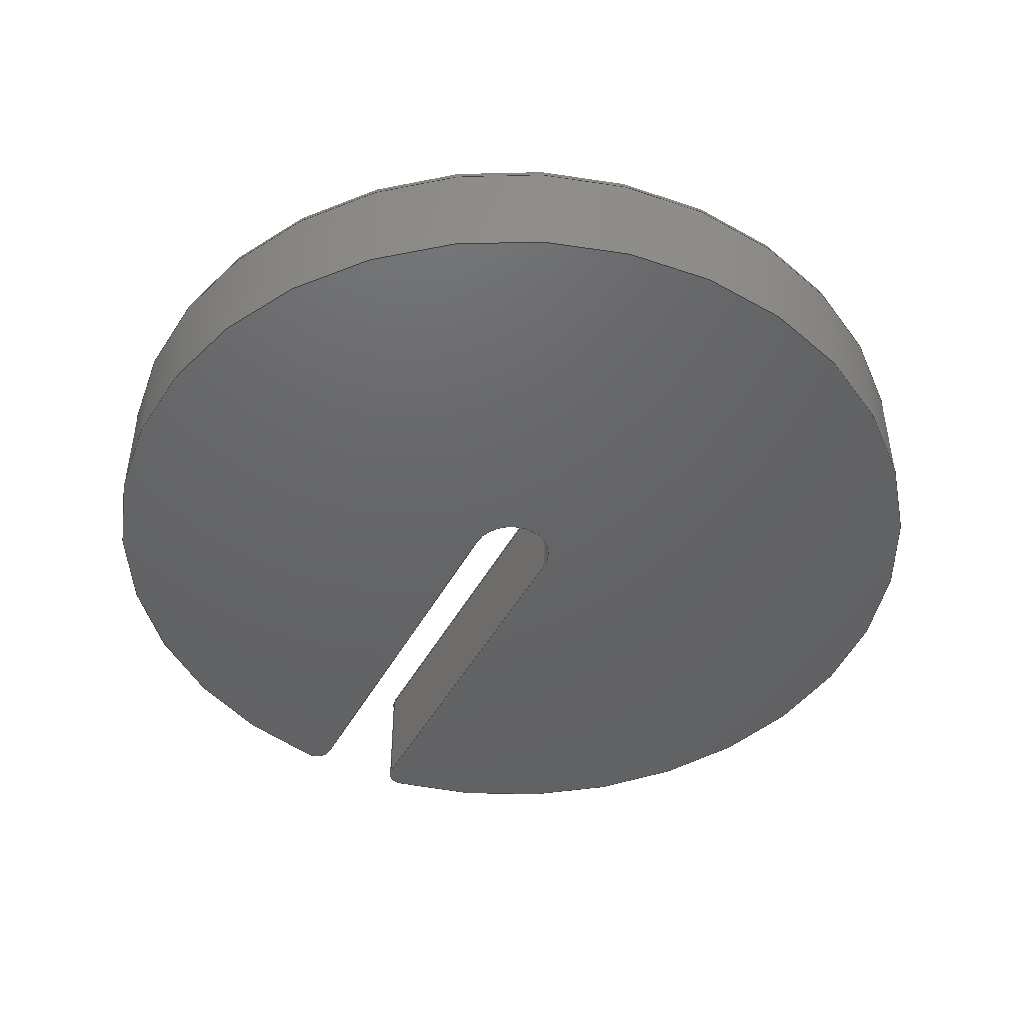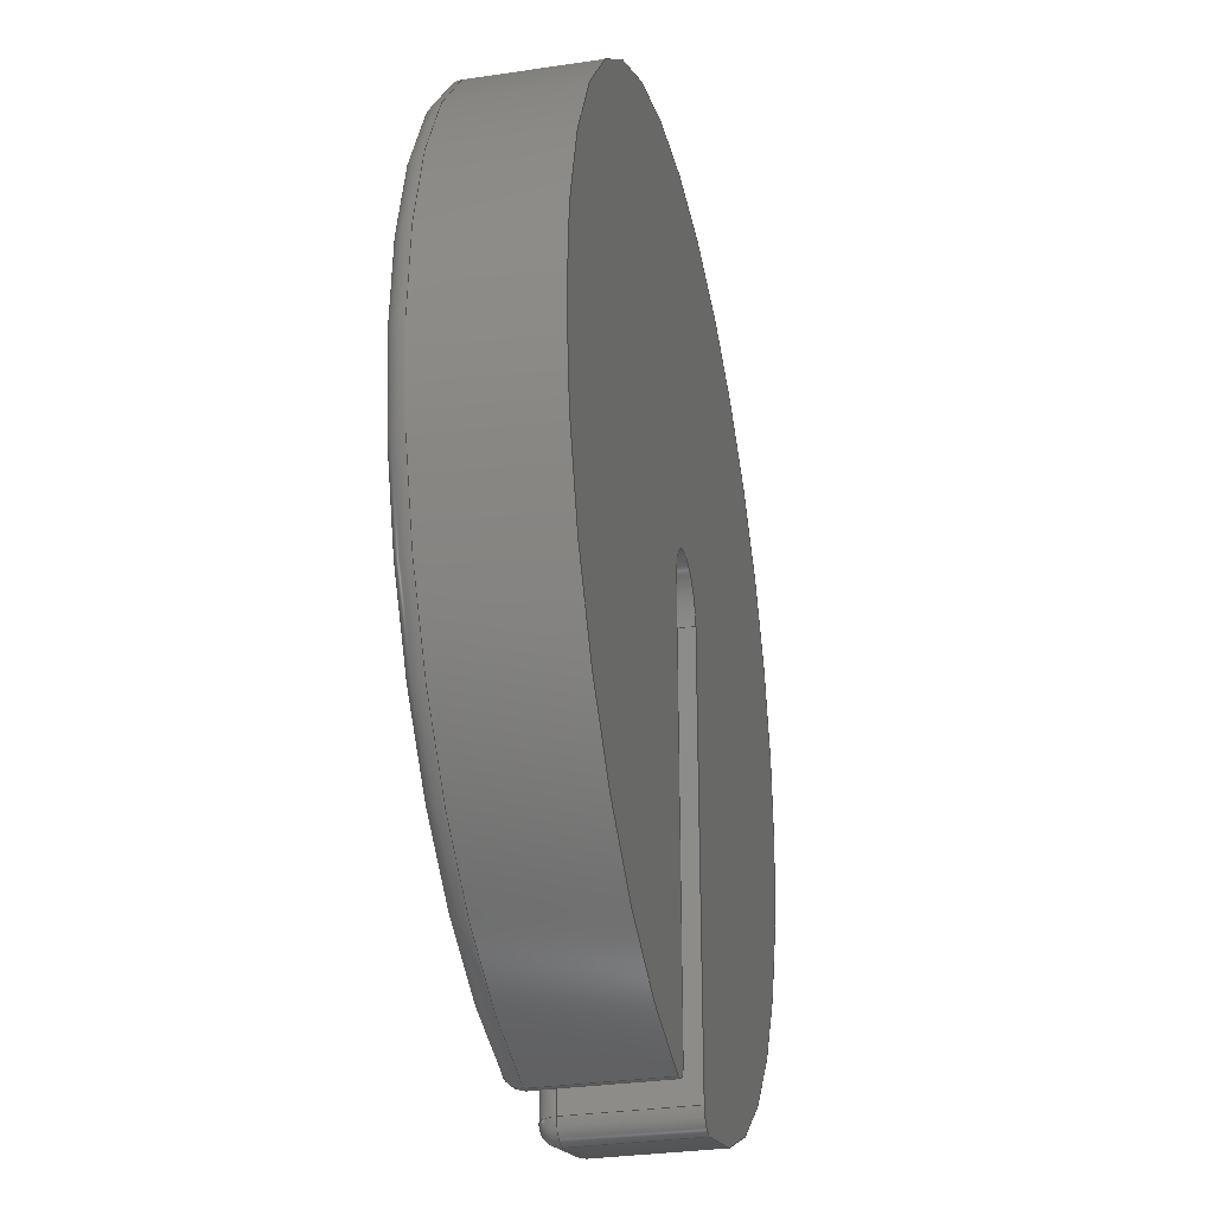
<metadata>
{"format":"step","ext":"step","renderer":"f3d","projection":"perspective","resolution":1024,"background":"white","views":[{"elev":-45.9,"azim":152.9,"up":"+Z"},{"elev":-30.6,"azim":102.1,"up":"+Y"}]}
</metadata>
<code>
ISO-10303-21;
DATA;
#1=MECHANICAL_DESIGN_GEOMETRIC_PRESENTATION_REPRESENTATION('',(#4),#382);
#2=SHAPE_REPRESENTATION_RELATIONSHIP('SRR','None',#389,#3);
#3=ADVANCED_BREP_SHAPE_REPRESENTATION('',(#5),#381);
#4=STYLED_ITEM('',(#398),#5);
#5=MANIFOLD_SOLID_BREP('Body2',#202);
#6=PLANE('',#240);
#7=PLANE('',#241);
#8=PLANE('',#242);
#9=PLANE('',#245);
#10=TOROIDAL_SURFACE('',#228,9.6,0.4);
#11=TOROIDAL_SURFACE('',#233,1.375,0.4);
#12=LINE('',#332,#24);
#13=LINE('',#333,#25);
#14=LINE('',#345,#26);
#15=LINE('',#346,#27);
#16=LINE('',#354,#28);
#17=LINE('',#355,#29);
#18=LINE('',#363,#30);
#19=LINE('',#364,#31);
#20=LINE('',#370,#32);
#21=LINE('',#371,#33);
#22=LINE('',#374,#34);
#23=LINE('',#375,#35);
#24=VECTOR('',#260,10);
#25=VECTOR('',#261,10);
#26=VECTOR('',#274,10);
#27=VECTOR('',#275,10);
#28=VECTOR('',#286,10);
#29=VECTOR('',#287,10);
#30=VECTOR('',#298,10);
#31=VECTOR('',#299,10);
#32=VECTOR('',#308,10);
#33=VECTOR('',#309,10);
#34=VECTOR('',#312,10);
#35=VECTOR('',#313,10);
#36=CYLINDRICAL_SURFACE('',#220,0.4);
#37=CYLINDRICAL_SURFACE('',#226,0.4);
#38=CYLINDRICAL_SURFACE('',#231,0.4);
#39=CYLINDRICAL_SURFACE('',#237,0.4);
#40=CYLINDRICAL_SURFACE('',#238,10);
#41=CYLINDRICAL_SURFACE('',#243,0.975);
#42=FACE_OUTER_BOUND('',#56,.T.);
#43=FACE_OUTER_BOUND('',#57,.T.);
#44=FACE_OUTER_BOUND('',#58,.T.);
#45=FACE_OUTER_BOUND('',#59,.T.);
#46=FACE_OUTER_BOUND('',#60,.T.);
#47=FACE_OUTER_BOUND('',#61,.T.);
#48=FACE_OUTER_BOUND('',#62,.T.);
#49=FACE_OUTER_BOUND('',#63,.T.);
#50=FACE_OUTER_BOUND('',#64,.T.);
#51=FACE_OUTER_BOUND('',#65,.T.);
#52=FACE_OUTER_BOUND('',#66,.T.);
#53=FACE_OUTER_BOUND('',#67,.T.);
#54=FACE_OUTER_BOUND('',#68,.T.);
#55=FACE_OUTER_BOUND('',#69,.T.);
#56=EDGE_LOOP('',(#130,#131,#132));
#57=EDGE_LOOP('',(#133,#134,#135,#136));
#58=EDGE_LOOP('',(#137,#138,#139));
#59=EDGE_LOOP('',(#140,#141,#142,#143));
#60=EDGE_LOOP('',(#144,#145,#146,#147));
#61=EDGE_LOOP('',(#148,#149,#150,#151));
#62=EDGE_LOOP('',(#152,#153,#154,#155));
#63=EDGE_LOOP('',(#156,#157,#158,#159));
#64=EDGE_LOOP('',(#160,#161,#162,#163));
#65=EDGE_LOOP('',(#164,#165,#166,#167));
#66=EDGE_LOOP('',(#168,#169,#170,#171));
#67=EDGE_LOOP('',(#172,#173,#174,#175));
#68=EDGE_LOOP('',(#176,#177,#178,#179));
#69=EDGE_LOOP('',(#180,#181,#182,#183,#184,#185));
#70=CIRCLE('',#217,0.4);
#71=CIRCLE('',#218,0.4);
#72=CIRCLE('',#219,0.4);
#73=CIRCLE('',#221,0.4);
#74=CIRCLE('',#223,0.4);
#75=CIRCLE('',#224,0.4);
#76=CIRCLE('',#225,0.4);
#77=CIRCLE('',#227,0.4);
#78=CIRCLE('',#229,9.6);
#79=CIRCLE('',#230,10);
#80=CIRCLE('',#232,0.4);
#81=CIRCLE('',#234,0.4);
#82=CIRCLE('',#235,1.375);
#83=CIRCLE('',#236,0.975);
#84=CIRCLE('',#239,10);
#85=CIRCLE('',#244,0.975);
#86=VERTEX_POINT('',#322);
#87=VERTEX_POINT('',#323);
#88=VERTEX_POINT('',#325);
#89=VERTEX_POINT('',#329);
#90=VERTEX_POINT('',#330);
#91=VERTEX_POINT('',#335);
#92=VERTEX_POINT('',#336);
#93=VERTEX_POINT('',#338);
#94=VERTEX_POINT('',#342);
#95=VERTEX_POINT('',#343);
#96=VERTEX_POINT('',#351);
#97=VERTEX_POINT('',#352);
#98=VERTEX_POINT('',#357);
#99=VERTEX_POINT('',#358);
#100=VERTEX_POINT('',#369);
#101=VERTEX_POINT('',#373);
#102=EDGE_CURVE('',#86,#87,#70,.F.);
#103=EDGE_CURVE('',#88,#86,#71,.F.);
#104=EDGE_CURVE('',#87,#88,#72,.F.);
#105=EDGE_CURVE('',#89,#90,#73,.T.);
#106=EDGE_CURVE('',#90,#88,#12,.T.);
#107=EDGE_CURVE('',#86,#89,#13,.T.);
#108=EDGE_CURVE('',#91,#92,#74,.F.);
#109=EDGE_CURVE('',#93,#91,#75,.F.);
#110=EDGE_CURVE('',#92,#93,#76,.F.);
#111=EDGE_CURVE('',#94,#95,#77,.T.);
#112=EDGE_CURVE('',#95,#93,#14,.T.);
#113=EDGE_CURVE('',#91,#94,#15,.T.);
#114=EDGE_CURVE('',#87,#92,#78,.T.);
#115=EDGE_CURVE('',#93,#86,#79,.T.);
#116=EDGE_CURVE('',#96,#97,#80,.T.);
#117=EDGE_CURVE('',#97,#87,#16,.T.);
#118=EDGE_CURVE('',#88,#96,#17,.T.);
#119=EDGE_CURVE('',#98,#99,#81,.T.);
#120=EDGE_CURVE('',#99,#97,#82,.T.);
#121=EDGE_CURVE('',#96,#98,#83,.T.);
#122=EDGE_CURVE('',#92,#99,#18,.T.);
#123=EDGE_CURVE('',#98,#91,#19,.T.);
#124=EDGE_CURVE('',#95,#89,#84,.T.);
#125=EDGE_CURVE('',#100,#90,#20,.T.);
#126=EDGE_CURVE('',#100,#96,#21,.T.);
#127=EDGE_CURVE('',#101,#98,#22,.T.);
#128=EDGE_CURVE('',#101,#94,#23,.T.);
#129=EDGE_CURVE('',#101,#100,#85,.T.);
#130=ORIENTED_EDGE('',*,*,#102,.F.);
#131=ORIENTED_EDGE('',*,*,#103,.F.);
#132=ORIENTED_EDGE('',*,*,#104,.F.);
#133=ORIENTED_EDGE('',*,*,#105,.T.);
#134=ORIENTED_EDGE('',*,*,#106,.T.);
#135=ORIENTED_EDGE('',*,*,#103,.T.);
#136=ORIENTED_EDGE('',*,*,#107,.T.);
#137=ORIENTED_EDGE('',*,*,#108,.F.);
#138=ORIENTED_EDGE('',*,*,#109,.F.);
#139=ORIENTED_EDGE('',*,*,#110,.F.);
#140=ORIENTED_EDGE('',*,*,#111,.T.);
#141=ORIENTED_EDGE('',*,*,#112,.T.);
#142=ORIENTED_EDGE('',*,*,#109,.T.);
#143=ORIENTED_EDGE('',*,*,#113,.T.);
#144=ORIENTED_EDGE('',*,*,#102,.T.);
#145=ORIENTED_EDGE('',*,*,#114,.T.);
#146=ORIENTED_EDGE('',*,*,#110,.T.);
#147=ORIENTED_EDGE('',*,*,#115,.T.);
#148=ORIENTED_EDGE('',*,*,#116,.T.);
#149=ORIENTED_EDGE('',*,*,#117,.T.);
#150=ORIENTED_EDGE('',*,*,#104,.T.);
#151=ORIENTED_EDGE('',*,*,#118,.T.);
#152=ORIENTED_EDGE('',*,*,#119,.T.);
#153=ORIENTED_EDGE('',*,*,#120,.T.);
#154=ORIENTED_EDGE('',*,*,#116,.F.);
#155=ORIENTED_EDGE('',*,*,#121,.T.);
#156=ORIENTED_EDGE('',*,*,#108,.T.);
#157=ORIENTED_EDGE('',*,*,#122,.T.);
#158=ORIENTED_EDGE('',*,*,#119,.F.);
#159=ORIENTED_EDGE('',*,*,#123,.T.);
#160=ORIENTED_EDGE('',*,*,#107,.F.);
#161=ORIENTED_EDGE('',*,*,#115,.F.);
#162=ORIENTED_EDGE('',*,*,#112,.F.);
#163=ORIENTED_EDGE('',*,*,#124,.T.);
#164=ORIENTED_EDGE('',*,*,#114,.F.);
#165=ORIENTED_EDGE('',*,*,#117,.F.);
#166=ORIENTED_EDGE('',*,*,#120,.F.);
#167=ORIENTED_EDGE('',*,*,#122,.F.);
#168=ORIENTED_EDGE('',*,*,#106,.F.);
#169=ORIENTED_EDGE('',*,*,#125,.F.);
#170=ORIENTED_EDGE('',*,*,#126,.T.);
#171=ORIENTED_EDGE('',*,*,#118,.F.);
#172=ORIENTED_EDGE('',*,*,#123,.F.);
#173=ORIENTED_EDGE('',*,*,#127,.F.);
#174=ORIENTED_EDGE('',*,*,#128,.T.);
#175=ORIENTED_EDGE('',*,*,#113,.F.);
#176=ORIENTED_EDGE('',*,*,#121,.F.);
#177=ORIENTED_EDGE('',*,*,#126,.F.);
#178=ORIENTED_EDGE('',*,*,#129,.F.);
#179=ORIENTED_EDGE('',*,*,#127,.T.);
#180=ORIENTED_EDGE('',*,*,#105,.F.);
#181=ORIENTED_EDGE('',*,*,#124,.F.);
#182=ORIENTED_EDGE('',*,*,#111,.F.);
#183=ORIENTED_EDGE('',*,*,#128,.F.);
#184=ORIENTED_EDGE('',*,*,#129,.T.);
#185=ORIENTED_EDGE('',*,*,#125,.T.);
#186=SPHERICAL_SURFACE('',#216,0.4);
#187=SPHERICAL_SURFACE('',#222,0.4);
#188=ADVANCED_FACE('',(#42),#186,.T.);
#189=ADVANCED_FACE('',(#43),#36,.T.);
#190=ADVANCED_FACE('',(#44),#187,.T.);
#191=ADVANCED_FACE('',(#45),#37,.T.);
#192=ADVANCED_FACE('',(#46),#10,.T.);
#193=ADVANCED_FACE('',(#47),#38,.T.);
#194=ADVANCED_FACE('',(#48),#11,.T.);
#195=ADVANCED_FACE('',(#49),#39,.T.);
#196=ADVANCED_FACE('',(#50),#40,.T.);
#197=ADVANCED_FACE('',(#51),#6,.T.);
#198=ADVANCED_FACE('',(#52),#7,.T.);
#199=ADVANCED_FACE('',(#53),#8,.T.);
#200=ADVANCED_FACE('',(#54),#41,.F.);
#201=ADVANCED_FACE('',(#55),#9,.F.);
#202=CLOSED_SHELL('',(#188,#189,#190,#191,#192,#193,#194,#195,#196,#197,
#198,#199,#200,#201));
#203=DERIVED_UNIT_ELEMENT(#205,1);
#204=DERIVED_UNIT_ELEMENT(#384,-3);
#205=(
MASS_UNIT()
NAMED_UNIT(*)
SI_UNIT(.KILO.,.GRAM.)
);
#206=DERIVED_UNIT((#203,#204));
#207=MEASURE_REPRESENTATION_ITEM('density measure',
POSITIVE_RATIO_MEASURE(7850),#206);
#208=PROPERTY_DEFINITION_REPRESENTATION(#213,#210);
#209=PROPERTY_DEFINITION_REPRESENTATION(#214,#211);
#210=REPRESENTATION('material name',(#212),#381);
#211=REPRESENTATION('density',(#207),#381);
#212=DESCRIPTIVE_REPRESENTATION_ITEM('Steel','Steel');
#213=PROPERTY_DEFINITION('material property','material name',#391);
#214=PROPERTY_DEFINITION('material property','density of part',#391);
#215=AXIS2_PLACEMENT_3D('placement',#320,#246,#247);
#216=AXIS2_PLACEMENT_3D('',#321,#248,#249);
#217=AXIS2_PLACEMENT_3D('',#324,#250,#251);
#218=AXIS2_PLACEMENT_3D('',#326,#252,#253);
#219=AXIS2_PLACEMENT_3D('',#327,#254,#255);
#220=AXIS2_PLACEMENT_3D('',#328,#256,#257);
#221=AXIS2_PLACEMENT_3D('',#331,#258,#259);
#222=AXIS2_PLACEMENT_3D('',#334,#262,#263);
#223=AXIS2_PLACEMENT_3D('',#337,#264,#265);
#224=AXIS2_PLACEMENT_3D('',#339,#266,#267);
#225=AXIS2_PLACEMENT_3D('',#340,#268,#269);
#226=AXIS2_PLACEMENT_3D('',#341,#270,#271);
#227=AXIS2_PLACEMENT_3D('',#344,#272,#273);
#228=AXIS2_PLACEMENT_3D('',#347,#276,#277);
#229=AXIS2_PLACEMENT_3D('',#348,#278,#279);
#230=AXIS2_PLACEMENT_3D('',#349,#280,#281);
#231=AXIS2_PLACEMENT_3D('',#350,#282,#283);
#232=AXIS2_PLACEMENT_3D('',#353,#284,#285);
#233=AXIS2_PLACEMENT_3D('',#356,#288,#289);
#234=AXIS2_PLACEMENT_3D('',#359,#290,#291);
#235=AXIS2_PLACEMENT_3D('',#360,#292,#293);
#236=AXIS2_PLACEMENT_3D('',#361,#294,#295);
#237=AXIS2_PLACEMENT_3D('',#362,#296,#297);
#238=AXIS2_PLACEMENT_3D('',#365,#300,#301);
#239=AXIS2_PLACEMENT_3D('',#366,#302,#303);
#240=AXIS2_PLACEMENT_3D('',#367,#304,#305);
#241=AXIS2_PLACEMENT_3D('',#368,#306,#307);
#242=AXIS2_PLACEMENT_3D('',#372,#310,#311);
#243=AXIS2_PLACEMENT_3D('',#376,#314,#315);
#244=AXIS2_PLACEMENT_3D('',#377,#316,#317);
#245=AXIS2_PLACEMENT_3D('',#378,#318,#319);
#246=DIRECTION('axis',(0,0,1));
#247=DIRECTION('refdir',(1,0,0));
#248=DIRECTION('center_axis',(-0.3909,-0.7994,-0.4562));
#249=DIRECTION('ref_axis',(0.5201,-0.6008,0.6071));
#250=DIRECTION('center_axis',(0.9897,-0.1432,1.139e-14));
#251=DIRECTION('ref_axis',(-0.1432,-0.9897,0));
#252=DIRECTION('center_axis',(0,0,1));
#253=DIRECTION('ref_axis',(1,0,0));
#254=DIRECTION('center_axis',(0,-1,0));
#255=DIRECTION('ref_axis',(0,0,1));
#256=DIRECTION('center_axis',(0,0,1));
#257=DIRECTION('ref_axis',(0.6545,-0.7561,0));
#258=DIRECTION('center_axis',(0,0,1));
#259=DIRECTION('ref_axis',(0.6545,-0.7561,0));
#260=DIRECTION('',(0,0,1));
#261=DIRECTION('',(0,0,-1));
#262=DIRECTION('center_axis',(0.3909,-0.7994,-0.4562));
#263=DIRECTION('ref_axis',(-0.5201,-0.6008,0.6071));
#264=DIRECTION('center_axis',(0,-1,0));
#265=DIRECTION('ref_axis',(-1,0,0));
#266=DIRECTION('center_axis',(0,0,1));
#267=DIRECTION('ref_axis',(0.1432,-0.9897,0));
#268=DIRECTION('center_axis',(-0.9897,-0.1432,0));
#269=DIRECTION('ref_axis',(0,0,1));
#270=DIRECTION('center_axis',(0,0,1));
#271=DIRECTION('ref_axis',(-0.6545,-0.7561,0));
#272=DIRECTION('center_axis',(0,0,1));
#273=DIRECTION('ref_axis',(-0.6545,-0.7561,0));
#274=DIRECTION('',(0,0,1));
#275=DIRECTION('',(0,0,-1));
#276=DIRECTION('center_axis',(0,0,1));
#277=DIRECTION('ref_axis',(-1.837e-16,1,0));
#278=DIRECTION('center_axis',(0,0,-1));
#279=DIRECTION('ref_axis',(5.053e-16,1,0));
#280=DIRECTION('center_axis',(0,0,1));
#281=DIRECTION('ref_axis',(5.053e-16,1,0));
#282=DIRECTION('center_axis',(0,1,0));
#283=DIRECTION('ref_axis',(0.7071,0,0.7071));
#284=DIRECTION('center_axis',(0,-1,0));
#285=DIRECTION('ref_axis',(1,0,0));
#286=DIRECTION('',(0,-1,0));
#287=DIRECTION('',(0,1,0));
#288=DIRECTION('center_axis',(0,0,-1));
#289=DIRECTION('ref_axis',(-1,0,0));
#290=DIRECTION('center_axis',(0,1,0));
#291=DIRECTION('ref_axis',(-1,0,0));
#292=DIRECTION('center_axis',(0,0,1));
#293=DIRECTION('ref_axis',(6.123e-17,1,0));
#294=DIRECTION('center_axis',(0,0,-1));
#295=DIRECTION('ref_axis',(6.123e-17,1,0));
#296=DIRECTION('center_axis',(0,-1,0));
#297=DIRECTION('ref_axis',(-0.7071,0,0.7071));
#298=DIRECTION('',(0,1,0));
#299=DIRECTION('',(0,-1,0));
#300=DIRECTION('center_axis',(0,0,1));
#301=DIRECTION('ref_axis',(-1.837e-16,1,0));
#302=DIRECTION('center_axis',(0,0,1));
#303=DIRECTION('ref_axis',(1,0,0));
#304=DIRECTION('center_axis',(0,0,1));
#305=DIRECTION('ref_axis',(1,0,0));
#306=DIRECTION('center_axis',(1,0,0));
#307=DIRECTION('ref_axis',(0,1,0));
#308=DIRECTION('',(0,-1,0));
#309=DIRECTION('',(0,0,1));
#310=DIRECTION('center_axis',(-1,0,0));
#311=DIRECTION('ref_axis',(0,-1,0));
#312=DIRECTION('',(0,0,1));
#313=DIRECTION('',(0,-1,0));
#314=DIRECTION('center_axis',(0,0,1));
#315=DIRECTION('ref_axis',(1,0,0));
#316=DIRECTION('center_axis',(0,0,1));
#317=DIRECTION('ref_axis',(1,0,0));
#318=DIRECTION('center_axis',(0,0,1));
#319=DIRECTION('ref_axis',(1,0,0));
#320=CARTESIAN_POINT('',(0,0,0));
#321=CARTESIAN_POINT('Origin',(-1.375,-9.501,2.6));
#322=CARTESIAN_POINT('',(-1.432,-9.897,2.6));
#323=CARTESIAN_POINT('',(-1.375,-9.501,3));
#324=CARTESIAN_POINT('Origin',(-1.375,-9.501,2.6));
#325=CARTESIAN_POINT('',(-0.975,-9.501,2.6));
#326=CARTESIAN_POINT('Origin',(-1.375,-9.501,2.6));
#327=CARTESIAN_POINT('Origin',(-1.375,-9.501,2.6));
#328=CARTESIAN_POINT('Origin',(-1.375,-9.501,0));
#329=CARTESIAN_POINT('',(-1.432,-9.897,0));
#330=CARTESIAN_POINT('',(-0.975,-9.501,0));
#331=CARTESIAN_POINT('Origin',(-1.375,-9.501,0));
#332=CARTESIAN_POINT('',(-0.975,-9.501,0));
#333=CARTESIAN_POINT('',(-1.432,-9.897,0));
#334=CARTESIAN_POINT('Origin',(1.375,-9.501,2.6));
#335=CARTESIAN_POINT('',(0.975,-9.501,2.6));
#336=CARTESIAN_POINT('',(1.375,-9.501,3));
#337=CARTESIAN_POINT('Origin',(1.375,-9.501,2.6));
#338=CARTESIAN_POINT('',(1.432,-9.897,2.6));
#339=CARTESIAN_POINT('Origin',(1.375,-9.501,2.6));
#340=CARTESIAN_POINT('Origin',(1.375,-9.501,2.6));
#341=CARTESIAN_POINT('Origin',(1.375,-9.501,0));
#342=CARTESIAN_POINT('',(0.975,-9.501,0));
#343=CARTESIAN_POINT('',(1.432,-9.897,0));
#344=CARTESIAN_POINT('Origin',(1.375,-9.501,0));
#345=CARTESIAN_POINT('',(1.432,-9.897,0));
#346=CARTESIAN_POINT('',(0.975,-9.501,0));
#347=CARTESIAN_POINT('Origin',(0,0,2.6));
#348=CARTESIAN_POINT('Origin',(0,0,3));
#349=CARTESIAN_POINT('Origin',(0,0,2.6));
#350=CARTESIAN_POINT('Origin',(-1.375,-4.964,2.6));
#351=CARTESIAN_POINT('',(-0.975,0,2.6));
#352=CARTESIAN_POINT('',(-1.375,0,3));
#353=CARTESIAN_POINT('Origin',(-1.375,0,2.6));
#354=CARTESIAN_POINT('',(-1.375,-4.964,3));
#355=CARTESIAN_POINT('',(-0.975,-4.964,2.6));
#356=CARTESIAN_POINT('Origin',(0,0,2.6));
#357=CARTESIAN_POINT('',(0.975,0,2.6));
#358=CARTESIAN_POINT('',(1.375,0,3));
#359=CARTESIAN_POINT('Origin',(1.375,0,2.6));
#360=CARTESIAN_POINT('Origin',(0,0,3));
#361=CARTESIAN_POINT('Origin',(0,0,2.6));
#362=CARTESIAN_POINT('Origin',(1.375,0.01191,2.6));
#363=CARTESIAN_POINT('',(1.375,0.01191,3));
#364=CARTESIAN_POINT('',(0.975,0.01191,2.6));
#365=CARTESIAN_POINT('Origin',(0,0,0));
#366=CARTESIAN_POINT('Origin',(0,0,0));
#367=CARTESIAN_POINT('Origin',(0,0.02382,3));
#368=CARTESIAN_POINT('Origin',(-0.975,-9.952,0));
#369=CARTESIAN_POINT('',(-0.975,0,0));
#370=CARTESIAN_POINT('',(-0.975,0,0));
#371=CARTESIAN_POINT('',(-0.975,0,0));
#372=CARTESIAN_POINT('Origin',(0.975,0,0));
#373=CARTESIAN_POINT('',(0.975,0,0));
#374=CARTESIAN_POINT('',(0.975,0,0));
#375=CARTESIAN_POINT('',(0.975,0,0));
#376=CARTESIAN_POINT('Origin',(0,0,0));
#377=CARTESIAN_POINT('Origin',(0,0,0));
#378=CARTESIAN_POINT('Origin',(0,0.02382,0));
#379=UNCERTAINTY_MEASURE_WITH_UNIT(LENGTH_MEASURE(0.01),#383,
'DISTANCE_ACCURACY_VALUE',
'Maximum model space distance between geometric entities at asserted c
onnectivities');
#380=UNCERTAINTY_MEASURE_WITH_UNIT(LENGTH_MEASURE(0.01),#383,
'DISTANCE_ACCURACY_VALUE',
'Maximum model space distance between geometric entities at asserted c
onnectivities');
#381=(
GEOMETRIC_REPRESENTATION_CONTEXT(3)
GLOBAL_UNCERTAINTY_ASSIGNED_CONTEXT((#379))
GLOBAL_UNIT_ASSIGNED_CONTEXT((#383,#385,#386))
REPRESENTATION_CONTEXT('','3D')
);
#382=(
GEOMETRIC_REPRESENTATION_CONTEXT(3)
GLOBAL_UNCERTAINTY_ASSIGNED_CONTEXT((#380))
GLOBAL_UNIT_ASSIGNED_CONTEXT((#383,#385,#386))
REPRESENTATION_CONTEXT('','3D')
);
#383=(
LENGTH_UNIT()
NAMED_UNIT(*)
SI_UNIT(.MILLI.,.METRE.)
);
#384=(
LENGTH_UNIT()
NAMED_UNIT(*)
SI_UNIT($,.METRE.)
);
#385=(
NAMED_UNIT(*)
PLANE_ANGLE_UNIT()
SI_UNIT($,.RADIAN.)
);
#386=(
NAMED_UNIT(*)
SI_UNIT($,.STERADIAN.)
SOLID_ANGLE_UNIT()
);
#387=SHAPE_DEFINITION_REPRESENTATION(#388,#389);
#388=PRODUCT_DEFINITION_SHAPE('',$,#391);
#389=SHAPE_REPRESENTATION('',(#215),#381);
#390=PRODUCT_DEFINITION_CONTEXT('part definition',#395,'design');
#391=PRODUCT_DEFINITION('Base','Base',#392,#390);
#392=PRODUCT_DEFINITION_FORMATION('',$,#397);
#393=PRODUCT_RELATED_PRODUCT_CATEGORY('Base','Base',(#397));
#394=APPLICATION_PROTOCOL_DEFINITION('international standard',
'automotive_design',2009,#395);
#395=APPLICATION_CONTEXT(
'Core Data for Automotive Mechanical Design Process');
#396=PRODUCT_CONTEXT('part definition',#395,'mechanical');
#397=PRODUCT('Base','Base',$,(#396));
#398=PRESENTATION_STYLE_ASSIGNMENT((#399));
#399=SURFACE_STYLE_USAGE(.BOTH.,#400);
#400=SURFACE_SIDE_STYLE('',(#401));
#401=SURFACE_STYLE_FILL_AREA(#402);
#402=FILL_AREA_STYLE('Steel - Satin',(#403));
#403=FILL_AREA_STYLE_COLOUR('Steel - Satin',#404);
#404=COLOUR_RGB('Steel - Satin',0.6275,0.6275,0.6275);
ENDSEC;
END-ISO-10303-21;

</code>
